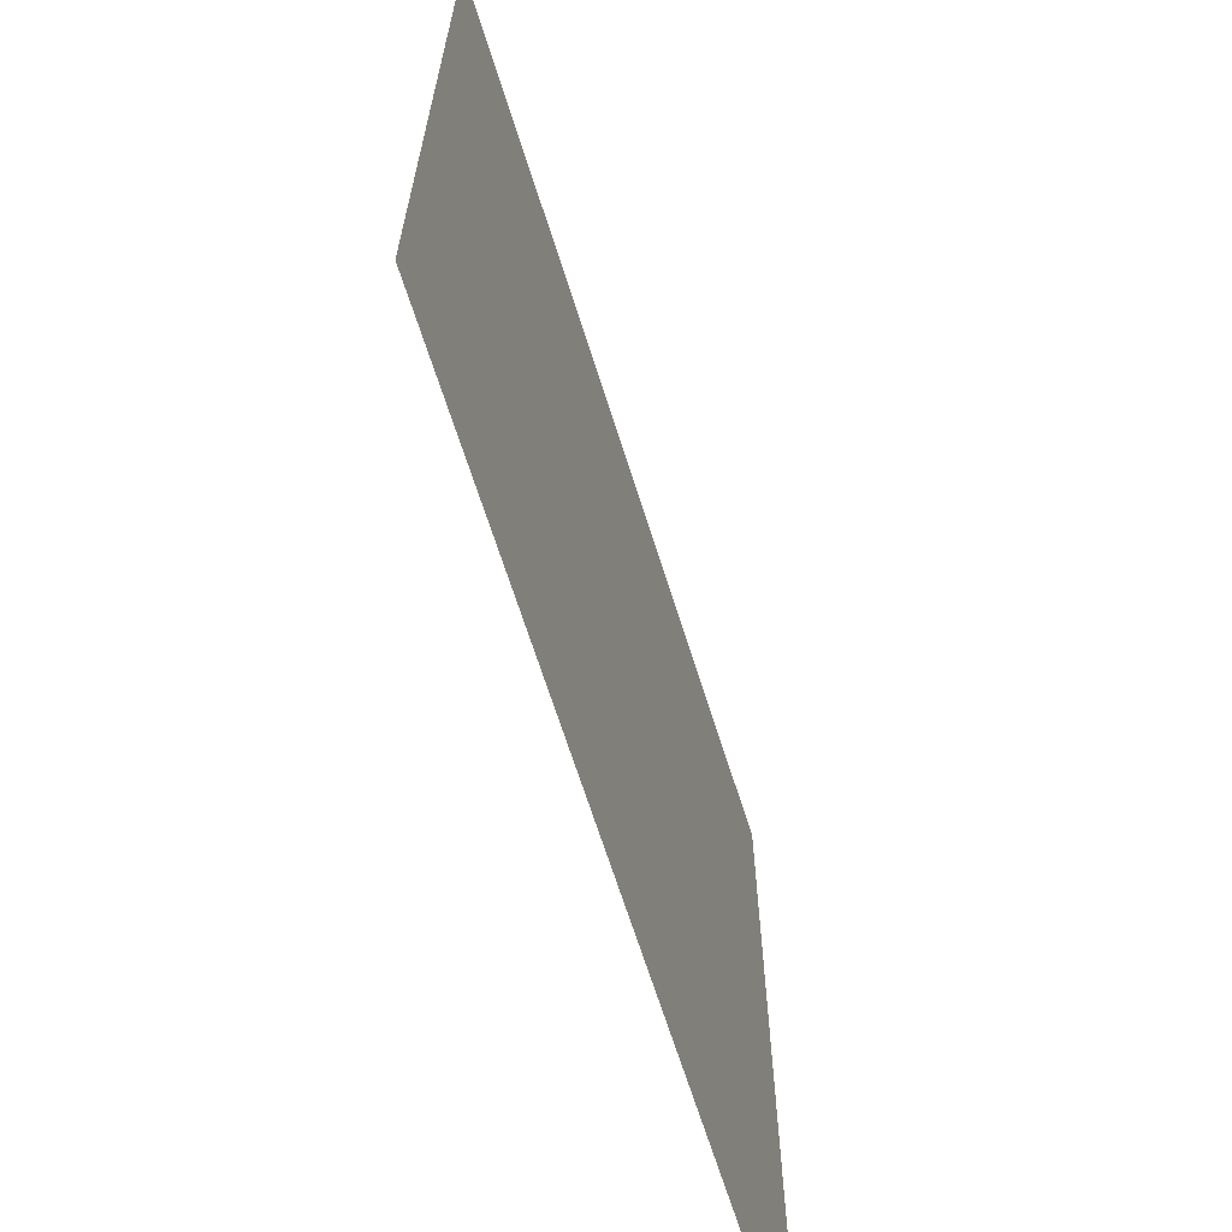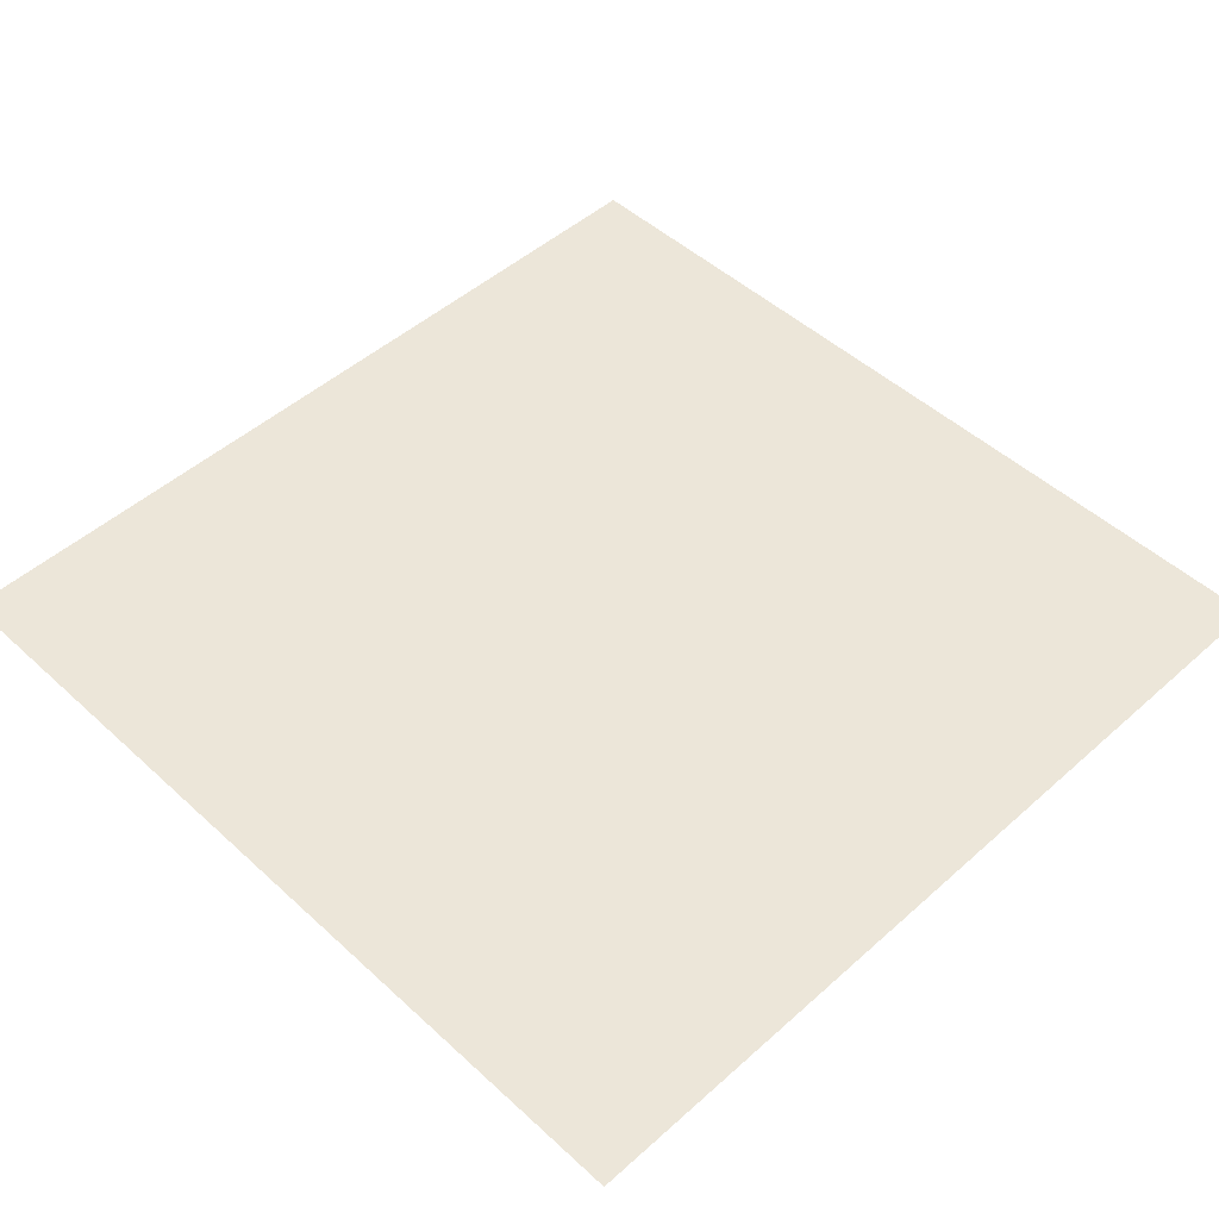
<metadata>
{"format":"obj","ext":"obj","renderer":"f3d","projection":"perspective","resolution":1024,"background":"white","views":[{"elev":-66.9,"azim":-72.5,"up":"+Y"},{"elev":48.9,"azim":-134.6,"up":"+Z"}]}
</metadata>
<code>
v -1 -1 0
v -1 1 0
v 1 1 0
v 1 -1 0
v 0.1073 0.3479 0
v -1 0 0
v 0.4944 -1 0
v 0.4944 1 0
v 1 0 0
v 0.1798 -0.3771 0
v 0.6504 0.04764 0
v 1 -0.5 0
v 0.8571 0.5 0
v 0.785 1 0
v 0.5996 0.5336 0
v -1 0.5 0
v 0.04489 1 0
v -0.07495 -0.03184 0
v -1 -0.5 0
v 0.04489 -1 0
v 0.785 -1 0
v 0.6523 -0.506 0
v 0.8361 -0.2271 0
v 0.363 0.02359 0
v 1 0.5 0
v 1 0.75 0
v 1 0.25 0
v 0.7912 0.2175 0
v 0.8994 1 0
v 0.8441 0.7648 0
v 0.7007 0.7624 0
v 0.9052 0.125 0
v 0.8446 -0.6193 0
v 0.6523 1 0
v 0.5771 0.8198 0
v 0.2996 0.6931 0
v 0.4363 0.8105 0
v 0.2996 1 0
v 0.4565 0.5903 0
v 0.4812 0.2865 0
v 0.3036 0.4625 0
v 0.1112 0.5739 0
v -0.2552 0.465 0
v -1 0.75 0
v 0.3004 0.2368 0
v 0.1628 0.06697 0
v 0.2324 -0.1527 0
v 0.4645 -0.3383 0
v 0.365 -0.6788 0
v 0.1095 0.7907 0
v -0.1176 0.6811 0
v -0.3236 1 0
v -1 0.25 0
v -0.3928 0.125 0
v -0.04759 0.179 0
v 0.02316 -0.2249 0
v -0.1938 -0.511 0
v -1 -0.25 0
v -1 -0.75 0
v -0.3236 -1 0
v -0.1192 -0.769 0
v 0.1709 -0.7889 0
v 0.2996 -1 0
v -0.3433 -0.2086 0
v -0.4785 0.6374 0
v -0.4798 0.8268 0
v -0.162 0.8537 0
v 0.2002 -0.5835 0
v 0.3542 -0.4786 0
v 0.5134 -0.5651 0
v 0.6523 -1 0
v 0.329 -0.3044 0
v 0.4248 -0.1528 0
v 0.5932 -0.1817 0
v 0.5199 0.01258 0
v 0.7266 -0.145 0
v 0.8155 -0.004116 0
v 0.7496 -0.3674 0
v 0.9017 -0.08203 0
v 1 -0.25 0
v 0.9211 -0.2769 0
v 0.8605 -0.4211 0
v 0.9246 -0.5497 0
v 1 -0.75 0
v 0.8994 -1 0
v 0.9144 -0.7632 0
v 0.8283 -0.8188 0
v 0.738 -0.6835 0
v 0.5006 -0.7652 0
v 0.3868 -0.8553 0
v 0.6093 -0.68 0
v 0.5981 -0.8525 0
v 0.7001 -0.8452 0
v 0.9316 0.625 0
v 0.9283 0.8187 0
v 0.7385 0.526 0
v 0.6681 0.3097 0
v 0.9316 0.375 0
v 0.5729 0.1719 0
v 0.5787 0.3224 0
v 0.5082 0.4448 0
v 0.4091 0.3944 0
v 0.6297 0.4174 0
v 0.7012 0.4211 0
v 0.7864 0.3862 0
v 0.8611 0.3109 0
v 0.672 0.5326 0
v 0.6372 0.6671 0
v 0.7091 0.6381 0
v 0.7914 0.6483 0
v 0.5472 0.6541 0
v 0.7352 0.315 0
v 0.7057 0.1688 0
v 0.7369 0.01955 0
v 0.7754 0.7915 0
v 0.7213 1 0
v 0.8441 1 0
v 0.8779 0.8691 0
v 0.8151 0.889 0
v 0.6555 0.8674 0
v 0.7537 0.9007 0
v 0.5771 1 0
v 0.5368 0.9099 0
v 0.4659 0.9053 0
v 0.4027 1 0
v 0.2432 0.8633 0
v 0.3527 0.8891 0
v 0.5097 0.8152 0
v 0.4771 0.7085 0
v 0.3925 0.7125 0
v 0.335 0.788 0
v 0.5462 0.7439 0
v 0.1819 1 0
v 0.1162 0.9046 0
v -0.003507 0.8529 0
v -0.1192 1 0
v -0.004545 0.7467 0
v 0.09956 0.6823 0
v 0.2082 0.6376 0
v 0.2996 0.5778 0
v 0.3848 0.5241 0
v 0.2119 0.5163 0
v 0.2136 0.4008 0
v 0.1097 0.4609 0
v -0.05178 0.5189 0
v -0.07676 0.3692 0
v -0.3291 0.296 0
v 0.2071 0.2881 0
v 0.09496 0.2234 0
v 0.2114 0.1723 0
v 0.2747 0.07755 0
v 0.2298 -0.03254 0
v 0.09636 -0.09552 0
v 0.36 0.1418 0
v 0.4478 0.08618 0
v 0.3266 -0.09028 0
v 0.3976 0.2504 0
v 0.3063 0.3496 0
v -0.001436 0.6194 0
v 0.212 0.746 0
v -0.5678 0.4128 0
v 0.3205 -0.1975 0
v 0.4594 0.188 0
v 0.5144 0.1236 0
v 0.5203 0.2149 0
v 0.06296 0.1213 0
v 0.05762 0.01028 0
v -0.05516 0.07316 0
v -0.2328 0.03617 0
v -0.5202 -0.02043 0
v -0.2477 -0.09187 0
v -0.1379 -0.1942 0
v -0.1059 -0.3572 0
v -0.3967 -0.3799 0
v 0.03726 -0.4868 0
v -0.5056 -0.5383 0
v -0.2951 -0.6562 0
v -0.4142 -0.8256 0
v 0.03607 -0.6524 0
v -0.5989 -0.6767 0
v -1 -0.125 0
v -0.6277 -0.1875 0
v -0.6399 -0.3119 0
v -1 -0.375 0
v -0.6613 -0.4375 0
v -0.1992 0.1441 0
v -0.1641 0.2498 0
v -1 -0.625 0
v -0.02615 -0.1289 0
v -0.2182 -0.2841 0
v -0.1204 0.7696 0
v -0.3032 0.7229 0
v 0.3727 0.6193 0
v 0.8536 0.6331 0
v 0.8951 0.7154 0
v -0.009905 0.2786 0
v -0.313 0.2056 0
v -0.5827 0.2391 0
v -1 0.125 0
v -0.6979 0.0625 0
v -0.6958 0.1557 0
v 0.7035 0.9098 0
v 0.453 0.4966 0
v -1 0.375 0
v -0.2001 0.5773 0
v -0.3757 0.5457 0
v -0.6418 0.5429 0
v -1 0.625 0
v -0.7109 0.6875 0
v -0.692 0.7822 0
v -1 0.875 0
v -0.5951 1 0
v -0.4372 -0.1167 0
v 0.8924 0.5715 0
v 0.9357 0.5 0
v 0.8973 0.4444 0
v 0.8594 0.4055 0
v 1 0.375 0
v 1 0.625 0
v 0.9665 0.3125 0
v 0.9552 0.1817 0
v 0.9508 0.04743 0
v 1 -0.125 0
v 0.9111 0.2531 0
v 1 0.125 0
v 0.9574 -0.1875 0
v 0.9594 -0.06909 0
v 0.9665 0.6875 0
v 0.9649 0.7844 0
v 0.9512 1 0
v 1 0.875 0
v 0.895 0.3554 0
v 0.9685 0.4375 0
v 0.9665 0.569 0
v 0.9257 0.92 0
v 0.9648 0.909 0
v 0.7459 0.71 0
v 0.9164 -0.1767 0
v 0.8722 -0.1607 0
v 0.8246 -0.1161 0
v 0.7816 -0.1943 0
v 0.7732 -0.07693 0
v 0.8788 -0.26 0
v 0.8447 -0.3263 0
v 0.805 -0.4113 0
v 0.7507 -0.5264 0
v 0.8939 -0.3548 0
v 1 -0.375 0
v 0.9035 -0.4574 0
v 0.8681 -0.5264 0
v 0.8158 -0.5233 0
v 0.7894 -0.6266 0
v 0.7879 -0.7413 0
v 0.7686 -0.869 0
v 0.7339 -0.2578 0
v 0.6659 -0.3515 0
v 0.6672 -0.2157 0
v 0.5697 -0.4058 0
v 0.6489 -0.08598 0
v 0.7213 -1 0
v 0.8593 -0.04534 0
v 0.8574 0.07494 0
v 0.8629 0.1926 0
v 0.8069 0.1083 0
v 0.7577 0.138 0
v 0.5784 -0.06529 0
v 0.5149 -0.1458 0
v 0.535 -0.2668 0
v 0.6062 -0.2958 0
v 0.5866 0.04066 0
v 0.8349 -0.7185 0
v 0.8813 -0.6886 0
v 0.9256 -0.6581 0
v 1 -0.625 0
v 0.9578 -0.7341 0
v 1 -0.875 0
v 0.9608 -0.602 0
v 0.9599 -0.5038 0
v 0.8721 -0.7878 0
v 0.8441 -1 0
v 0.8641 -0.8978 0
v 0.8971 0.02208 0
v 0.7436 0.2251 0
v 0.9491 -0.863 0
v 0.4677 -0.06327 0
v 0.8151 -0.918 0
v 0.9641 -0.3125 0
v 0.9352 -0.3871 0
v 0.4678 -0.2364 0
v 0.3933 -0.2436 0
v 0.1598 -0.2539 0
v 0.2541 -0.2584 0
v -0.1192 -1 0
v -0.03312 -0.8845 0
v -0.2106 -0.8759 0
v 0.1103 -0.8944 0
v 0.1819 -1 0
v 0.2428 -0.891 0
v 0.2924 -0.7746 0
v 0.03842 -0.7789 0
v 0.2703 -0.6663 0
v 0.3278 -0.5813 0
v 0.4263 -0.5838 0
v 0.4589 -0.4649 0
v 0.1706 -0.6841 0
v 0.4478 -0.6874 0
v 0.518 -0.6667 0
v 0.4025 -0.7619 0
v 0.4023 -0.3967 0
v -0.3216 0.8959 0
v -0.5037 0.9172 0
v -0.2873 0.8102 0
v 0.2489 -0.4743 0
v 0.1507 -0.4946 0
v 0.08904 -0.5699 0
v 0.3057 -0.3988 0
v 0.4027 -1 0
v 0.4498 -0.9175 0
v 0.5295 -0.8961 0
v 0.5771 -1 0
v 0.4526 -0.8264 0
v 0.5906 -0.565 0
v 0.6766 -0.6262 0
v 0.6676 -0.743 0
v 0.569 -0.7603 0
v 0.6518 -0.8986 0
v 0.6209 0.2426 0
v 0.632 0.1434 0
v 0.6695 0.224 0
v 0.523 0.3555 0
v 0.5702 0.4205 0
v 0.7485 0.437 0
v 0.7996 0.5068 0
v 0.8149 0.305 0
v 0.6368 0.5859 0
v 0.7524 0.6093 0
v 0.5268 0.5499 0
v 0.6991 0.07771 0
v 0.8063 0.7307 0
v 0.8722 0.9488 0
v 0.633 0.7709 0
v 0.7341 0.8225 0
v 0.6026 0.9099 0
v 0.2428 0.9459 0
v -0.0784 0.9183 0
v 0.02856 0.4057 0
v -0.122 0.4491 0
v -0.2218 0.3705 0
v 0.3725 0.3264 0
v -0.3884 0.03956 0
v 0.05136 -0.3445 0
v -0.07499 -0.2712 0
v -0.2285 -0.4149 0
v -0.3621 -0.4727 0
v -0.07955 -0.4523 0
v -0.3228 -0.5648 0
v -0.2774 -0.7559 0
v -0.4465 -0.7378 0
v -1 -0.875 0
v -0.5951 -1 0
v -0.6681 -0.7989 0
v -0.584 -0.897 0
v -0.3849 -0.9151 0
v -0.05656 -0.5692 0
v -0.09604 -0.6677 0
v -0.747 -0.0625 0
v -0.4285 -0.2896 0
v -0.7477 -0.5625 0
v 0.895 0.7973 0
v -0.5084 0.325 0
v -0.7949 0.4375 0
v -0.3057 0.6369 0
v -0.4919 0.7309 0
v 0.944 0.2563 0
v 0.9697 0.1111 0
v 0.9291 -0.02274 0
v 0.9333 0.7278 0
v 0.794 -0.3019 0
v 0.7666 -0.4464 0
v 0.7071 -0.448 0
v 0.7013 -0.5424 0
v 0.7419 -0.7835 0
v 0.7104 -0.3291 0
v 0.6276 -0.4204 0
v 0.683 -0.1399 0
v 0.6895 -0.02062 0
v 0.7537 -0.9461 0
v 0.7796 0.04158 0
v 0.5244 -0.3527 0
v 0.8921 -0.6002 0
v 0.977 -0.8125 0
v 0.9066 -0.8646 0
v 0.9512 -1 0
v 0.4285 0.00421 0
v 0.9693 -0.4171 0
v 0.1472 -0.1682 0
v 0.3248 -0.9109 0
v 0.525 -0.4717 0
v -0.6959 0.8703 0
v 0.2522 -0.3412 0
v 0.5671 -0.6365 0
v 0.8216 0.433 0
v 0.8304 0.5634 0
v 0.1001 -0.4197 0
v -0.7944 -0.9375 0
v -0.1807 -0.5995 0
v -0.754 0.3125 0
v 0.9257 -0.939 0
v 0.9728 -0.9294 0
v 0.3967 -0.07306 0
v -0.7732 0.9477 0
f 198 53 201
f 296 298 62
f 237 115 342
f 152 156 24
f 197 187 147
f 43 347 205
f 57 353 354
f 36 193 130
f 272 33 271
f 94 214 215
f 282 261 79
f 152 153 47
f 303 304 69
f 243 238 239
f 14 121 119
f 31 237 342
f 129 111 132
f 231 3 236
f 104 97 112
f 172 64 190
f 191 137 135
f 124 128 123
f 156 162 73
f 307 70 303
f 351 291 56
f 291 351 10
f 238 243 81
f 240 23 239
f 241 23 240
f 56 291 396
f 164 165 163
f 221 224 32
f 195 30 194
f 25 219 234
f 220 233 98
f 28 265 264
f 332 96 104
f 114 242 388
f 31 109 237
f 13 216 214
f 343 34 122
f 15 103 107
f 220 374 27
f 326 324 92
f 274 277 275
f 124 8 125
f 119 121 115
f 107 335 15
f 41 140 142
f 111 15 335
f 344 134 126
f 39 129 130
f 42 142 139
f 124 37 128
f 157 40 349
f 24 155 154
f 193 39 130
f 41 142 143
f 101 337 203
f 139 160 138
f 161 206 207
f 18 168 169
f 145 347 346
f 159 205 145
f 372 192 65
f 149 148 5
f 45 151 154
f 150 151 45
f 45 158 148
f 316 400 313
f 152 24 151
f 10 404 314
f 75 285 267
f 305 62 299
f 307 303 306
f 130 37 131
f 67 345 310
f 366 213 170
f 51 159 137
f 46 150 166
f 399 66 311
f 370 147 348
f 187 197 186
f 5 144 346
f 186 168 55
f 169 54 350
f 366 182 213
f 363 362 360
f 364 179 315
f 353 57 355
f 171 172 189
f 20 294 293
f 61 365 357
f 61 295 294
f 356 177 406
f 318 90 317
f 301 305 299
f 19 185 184
f 296 62 300
f 207 208 16
f 209 65 373
f 192 51 191
f 191 135 67
f 52 310 136
f 301 302 68
f 404 351 175
f 302 303 69
f 304 309 69
f 92 319 320
f 258 398 322
f 324 88 323
f 253 88 382
f 289 290 48
f 72 162 292
f 267 73 289
f 267 266 75
f 269 256 257
f 255 78 378
f 266 270 75
f 73 267 285
f 266 259 270
f 383 78 255
f 79 261 239
f 262 77 261
f 88 381 323
f 244 245 82
f 227 226 223
f 9 225 375
f 81 243 247
f 238 227 79
f 288 395 287
f 247 244 82
f 250 83 249
f 281 392 279
f 80 287 248
f 284 275 86
f 83 390 273
f 275 284 391
f 87 279 271
f 253 271 252
f 281 279 87
f 250 251 33
f 323 322 91
f 306 308 89
f 324 325 92
f 49 301 299
f 318 317 7
f 323 91 324
f 321 319 89
f 320 326 92
f 21 387 260
f 253 254 87
f 377 95 369
f 194 30 339
f 230 236 3
f 235 340 118
f 104 107 103
f 110 333 403
f 330 165 100
f 283 112 329
f 217 402 334
f 224 374 98
f 113 329 328
f 100 99 327
f 97 103 100
f 111 337 15
f 165 330 40
f 100 331 330
f 158 41 143
f 330 102 40
f 104 103 97
f 15 337 331
f 112 105 332
f 104 96 107
f 105 112 334
f 333 105 402
f 264 263 28
f 232 216 217
f 96 109 107
f 109 108 335
f 341 31 120
f 111 39 337
f 336 109 96
f 108 109 31
f 336 333 110
f 339 115 237
f 132 108 341
f 132 128 129
f 113 283 329
f 334 112 28
f 328 338 113
f 329 112 97
f 114 338 386
f 242 114 76
f 340 119 118
f 117 14 119
f 34 120 202
f 342 202 31
f 195 369 30
f 14 116 121
f 235 118 95
f 339 119 115
f 118 119 30
f 124 123 8
f 341 120 35
f 121 116 202
f 123 35 343
f 120 343 35
f 122 8 123
f 344 127 38
f 126 160 131
f 38 127 125
f 124 125 127
f 134 133 17
f 50 138 160
f 124 127 37
f 128 37 129
f 35 123 128
f 130 129 37
f 39 111 129
f 131 37 127
f 36 140 193
f 126 131 127
f 36 130 131
f 108 132 111
f 35 128 132
f 136 345 17
f 127 344 126
f 126 134 50
f 50 134 135
f 17 135 134
f 159 138 137
f 135 345 67
f 50 135 137
f 139 138 42
f 50 137 138
f 142 140 139
f 139 36 160
f 140 41 141
f 36 139 140
f 41 102 141
f 203 102 101
f 42 144 142
f 142 144 143
f 148 143 5
f 143 148 158
f 145 144 42
f 143 144 5
f 159 42 138
f 205 347 145
f 347 348 146
f 146 187 196
f 348 161 370
f 197 198 54
f 196 5 346
f 151 150 46
f 166 149 55
f 149 166 150
f 45 148 150
f 149 150 148
f 152 151 46
f 151 24 154
f 166 167 46
f 152 47 156
f 167 152 46
f 189 153 18
f 24 394 155
f 154 155 163
f 164 99 165
f 154 163 157
f 162 156 47
f 410 285 394
f 349 40 102
f 45 154 157
f 349 45 157
f 102 41 158
f 205 159 51
f 145 42 159
f 131 160 36
f 126 50 160
f 206 43 205
f 198 370 407
f 292 47 291
f 162 72 290
f 163 155 164
f 40 157 163
f 155 75 164
f 270 164 75
f 100 165 99
f 40 163 165
f 55 168 166
f 167 153 152
f 168 167 166
f 18 153 167
f 168 186 169
f 167 168 18
f 199 6 200
f 172 171 64
f 182 181 58
f 170 213 171
f 18 169 171
f 171 169 350
f 173 352 190
f 189 172 56
f 353 355 173
f 56 172 352
f 182 183 367
f 184 185 183
f 365 61 300
f 175 315 314
f 59 180 188
f 179 364 365
f 180 177 356
f 294 20 296
f 59 359 361
f 361 358 180
f 179 365 300
f 315 68 314
f 176 185 368
f 180 59 361
f 183 182 58
f 200 366 170
f 213 64 171
f 19 368 185
f 367 183 174
f 354 185 176
f 183 58 184
f 183 185 174
f 186 55 187
f 54 169 186
f 196 187 55
f 348 187 146
f 153 189 56
f 368 180 176
f 171 189 18
f 367 190 64
f 353 190 174
f 312 192 191
f 51 137 191
f 312 191 67
f 66 210 373
f 140 141 193
f 39 193 141
f 13 214 194
f 194 214 195
f 377 94 228
f 118 369 95
f 55 149 196
f 5 196 149
f 198 197 147
f 54 186 197
f 371 204 407
f 200 6 366
f 350 200 170
f 53 199 201
f 201 54 198
f 199 200 201
f 54 201 200
f 34 202 116
f 31 202 120
f 39 141 203
f 102 203 141
f 372 51 192
f 53 407 204
f 205 372 206
f 207 206 65
f 161 43 206
f 207 209 208
f 207 16 371
f 65 192 373
f 209 207 65
f 44 208 209
f 210 399 211
f 44 209 210
f 411 211 399
f 44 210 211
f 52 311 310
f 182 64 213
f 214 216 215
f 195 214 94
f 220 27 218
f 106 263 224
f 217 216 13
f 98 215 216
f 13 333 402
f 232 217 106
f 228 94 234
f 234 233 25
f 215 234 94
f 233 220 218
f 222 221 32
f 225 27 221
f 282 222 32
f 226 81 287
f 226 80 223
f 222 227 9
f 374 224 221
f 232 224 98
f 238 226 227
f 375 225 221
f 9 227 223
f 376 227 222
f 95 377 229
f 219 26 228
f 224 232 106
f 228 26 229
f 230 29 235
f 229 231 236
f 229 26 231
f 98 216 232
f 98 233 215
f 218 25 233
f 234 215 233
f 228 234 219
f 235 29 340
f 95 229 236
f 230 235 236
f 236 235 95
f 336 237 109
f 339 237 110
f 239 238 79
f 81 226 238
f 239 261 240
f 239 23 243
f 77 242 240
f 240 242 241
f 255 241 76
f 241 255 378
f 242 77 388
f 241 242 76
f 244 243 23
f 243 244 247
f 378 23 241
f 244 378 245
f 379 245 78
f 251 250 82
f 246 379 380
f 246 252 251
f 82 249 247
f 83 273 277
f 288 247 249
f 81 288 287
f 250 249 82
f 249 83 278
f 251 82 245
f 33 272 390
f 379 251 245
f 252 246 88
f 253 252 88
f 33 251 252
f 88 324 382
f 271 253 87
f 387 93 260
f 254 387 286
f 76 257 255
f 384 380 256
f 256 383 257
f 74 267 268
f 385 76 386
f 257 74 269
f 304 398 389
f 380 384 22
f 74 257 259
f 76 385 257
f 261 282 262
f 326 260 93
f 77 240 261
f 263 262 32
f 264 262 263
f 224 263 32
f 263 106 334
f 283 28 112
f 77 262 264
f 338 265 113
f 388 265 114
f 74 259 266
f 270 259 11
f 267 289 268
f 74 266 267
f 48 389 268
f 258 384 269
f 74 268 269
f 269 268 389
f 328 270 11
f 164 270 99
f 271 279 272
f 252 271 33
f 273 272 86
f 250 390 83
f 86 275 273
f 83 277 278
f 409 4 276
f 12 248 395
f 274 275 84
f 87 286 281
f 392 284 86
f 275 277 273
f 12 277 274
f 277 12 278
f 226 287 80
f 286 280 281
f 86 272 279
f 280 85 281
f 408 392 85
f 409 276 391
f 282 79 376
f 32 262 282
f 113 265 283
f 28 283 265
f 84 391 276
f 394 75 155
f 410 156 73
f 254 286 87
f 21 280 286
f 247 288 81
f 249 278 288
f 395 288 278
f 290 289 73
f 48 268 289
f 162 290 73
f 290 72 309
f 400 292 291
f 396 291 47
f 47 292 162
f 400 291 10
f 294 300 61
f 295 293 294
f 61 357 295
f 363 295 178
f 293 295 60
f 298 297 63
f 296 297 298
f 63 397 298
f 296 20 297
f 90 308 299
f 62 298 299
f 299 298 397
f 305 300 62
f 296 300 294
f 302 301 49
f 301 68 305
f 303 302 49
f 302 69 313
f 306 303 49
f 303 70 304
f 398 304 70
f 304 48 309
f 315 305 68
f 300 305 179
f 308 306 49
f 306 89 307
f 325 307 89
f 307 325 401
f 299 308 49
f 308 90 321
f 290 309 48
f 316 309 72
f 311 52 212
f 66 373 312
f 212 2 411
f 66 310 311
f 67 310 312
f 66 312 310
f 302 313 68
f 316 313 69
f 68 313 314
f 10 314 313
f 364 315 175
f 315 179 305
f 309 316 69
f 72 292 400
f 319 318 7
f 397 317 90
f 321 318 319
f 320 71 326
f 319 92 325
f 308 321 89
f 319 7 320
f 90 318 321
f 322 22 384
f 401 70 307
f 381 88 246
f 322 323 22
f 324 91 325
f 324 93 382
f 325 91 401
f 319 325 89
f 260 326 71
f 324 326 93
f 327 99 328
f 97 100 327
f 270 328 99
f 328 11 338
f 97 327 329
f 328 329 327
f 331 100 103
f 102 330 101
f 15 331 103
f 101 330 331
f 112 332 104
f 333 332 105
f 333 13 403
f 332 333 96
f 263 334 28
f 217 334 106
f 109 335 107
f 111 335 108
f 333 336 96
f 237 336 110
f 203 337 39
f 337 101 331
f 386 338 11
f 265 338 114
f 194 339 110
f 119 339 30
f 29 117 340
f 119 340 117
f 132 341 35
f 31 341 108
f 115 121 342
f 202 342 121
f 34 343 120
f 123 343 122
f 38 133 344
f 134 344 133
f 17 345 135
f 310 345 136
f 145 346 144
f 196 346 146
f 348 347 43
f 346 347 146
f 161 348 43
f 187 348 147
f 102 158 349
f 45 349 158
f 200 350 54
f 171 350 170
f 352 351 56
f 351 173 355
f 190 352 172
f 351 352 173
f 190 353 173
f 354 353 174
f 185 354 174
f 354 176 356
f 364 355 57
f 351 355 175
f 354 356 57
f 180 356 176
f 358 177 180
f 295 357 178
f 178 357 358
f 177 358 357
f 360 362 405
f 60 363 360
f 359 1 405
f 358 361 178
f 178 361 362
f 359 362 361
f 295 363 60
f 178 362 363
f 355 364 175
f 57 356 406
f 406 364 57
f 357 365 177
f 6 181 366
f 182 366 181
f 190 367 174
f 182 367 64
f 19 188 368
f 180 368 188
f 30 369 118
f 377 369 195
f 161 371 407
f 198 147 370
f 207 371 161
f 16 204 371
f 206 372 65
f 51 372 205
f 373 192 312
f 209 373 210
f 27 374 221
f 98 374 220
f 221 222 375
f 9 375 222
f 282 376 222
f 79 227 376
f 94 377 195
f 229 377 228
f 245 378 78
f 23 378 244
f 380 379 78
f 251 379 246
f 380 78 383
f 381 22 323
f 246 380 381
f 22 381 380
f 93 254 382
f 253 382 254
f 257 383 255
f 380 383 256
f 269 384 256
f 322 384 258
f 386 76 114
f 259 257 385
f 11 259 386
f 385 386 259
f 286 387 21
f 93 387 254
f 77 264 388
f 265 388 264
f 304 389 48
f 269 389 258
f 33 390 250
f 273 390 272
f 275 391 84
f 409 391 284
f 279 392 86
f 85 392 281
f 410 24 156
f 408 284 392
f 75 394 285
f 12 395 278
f 287 395 248
f 47 153 396
f 56 396 153
f 317 397 63
f 299 397 90
f 322 398 70
f 389 398 258
f 66 399 210
f 411 311 212
f 313 400 10
f 72 400 316
f 91 322 401
f 70 401 322
f 334 402 105
f 13 402 217
f 13 194 403
f 110 403 194
f 314 404 175
f 10 351 404
f 360 405 1
f 362 359 405
f 177 365 406
f 364 406 365
f 198 407 53
f 161 407 370
f 85 393 408
f 408 393 409
f 408 409 284
f 4 409 393
f 285 410 73
f 24 410 394
f 211 411 2
f 311 411 399

</code>
